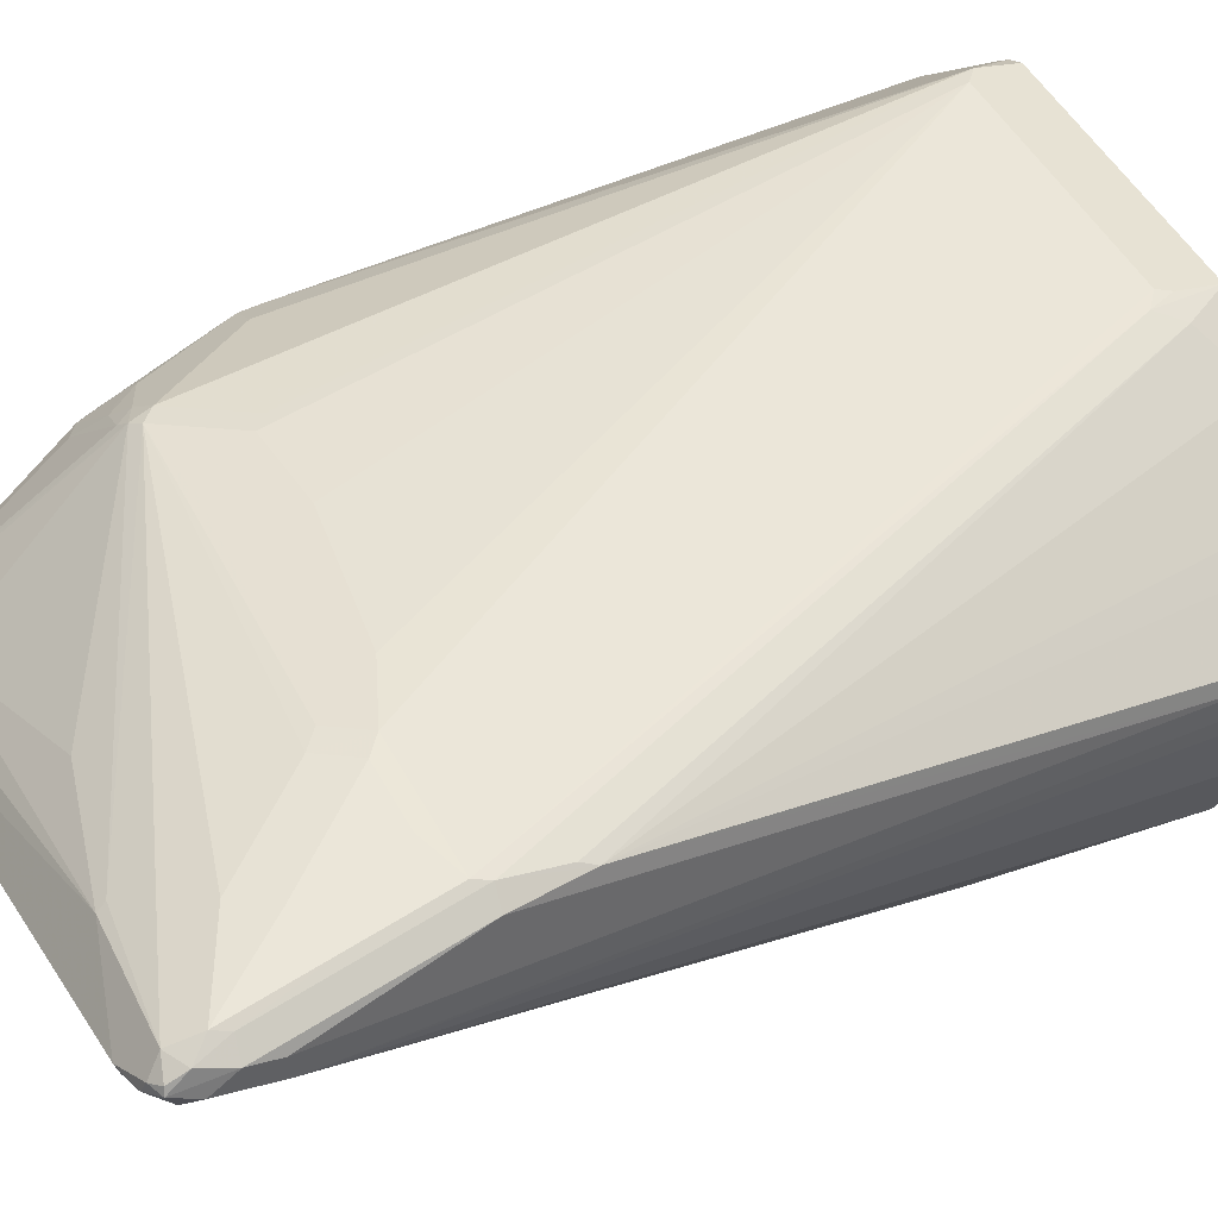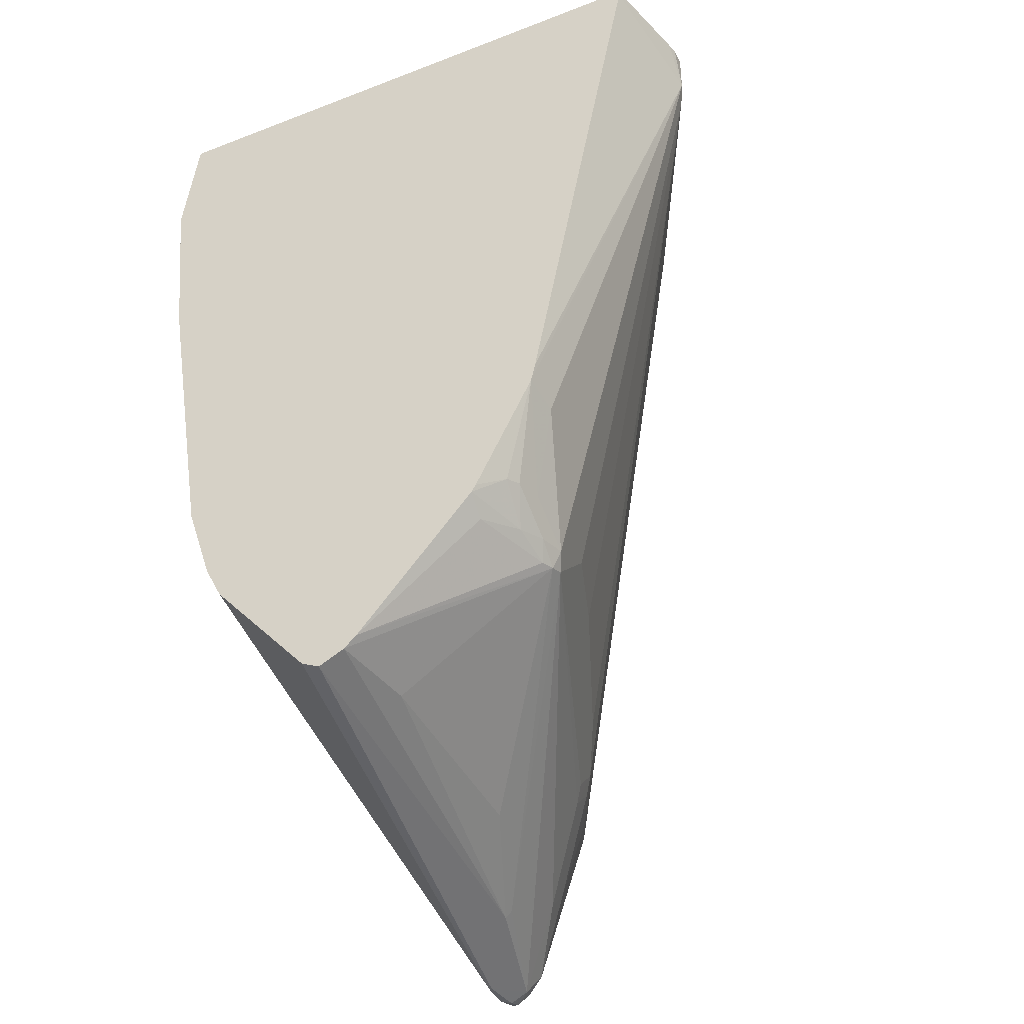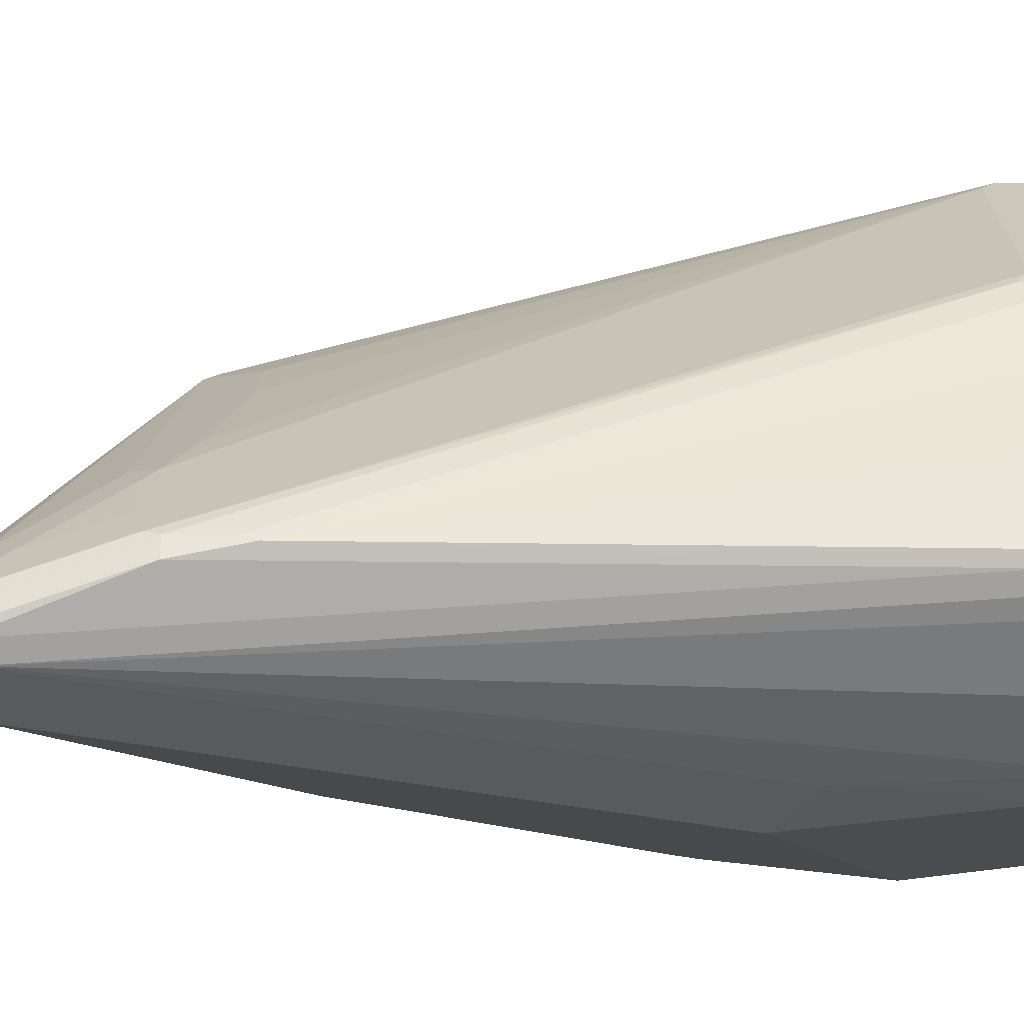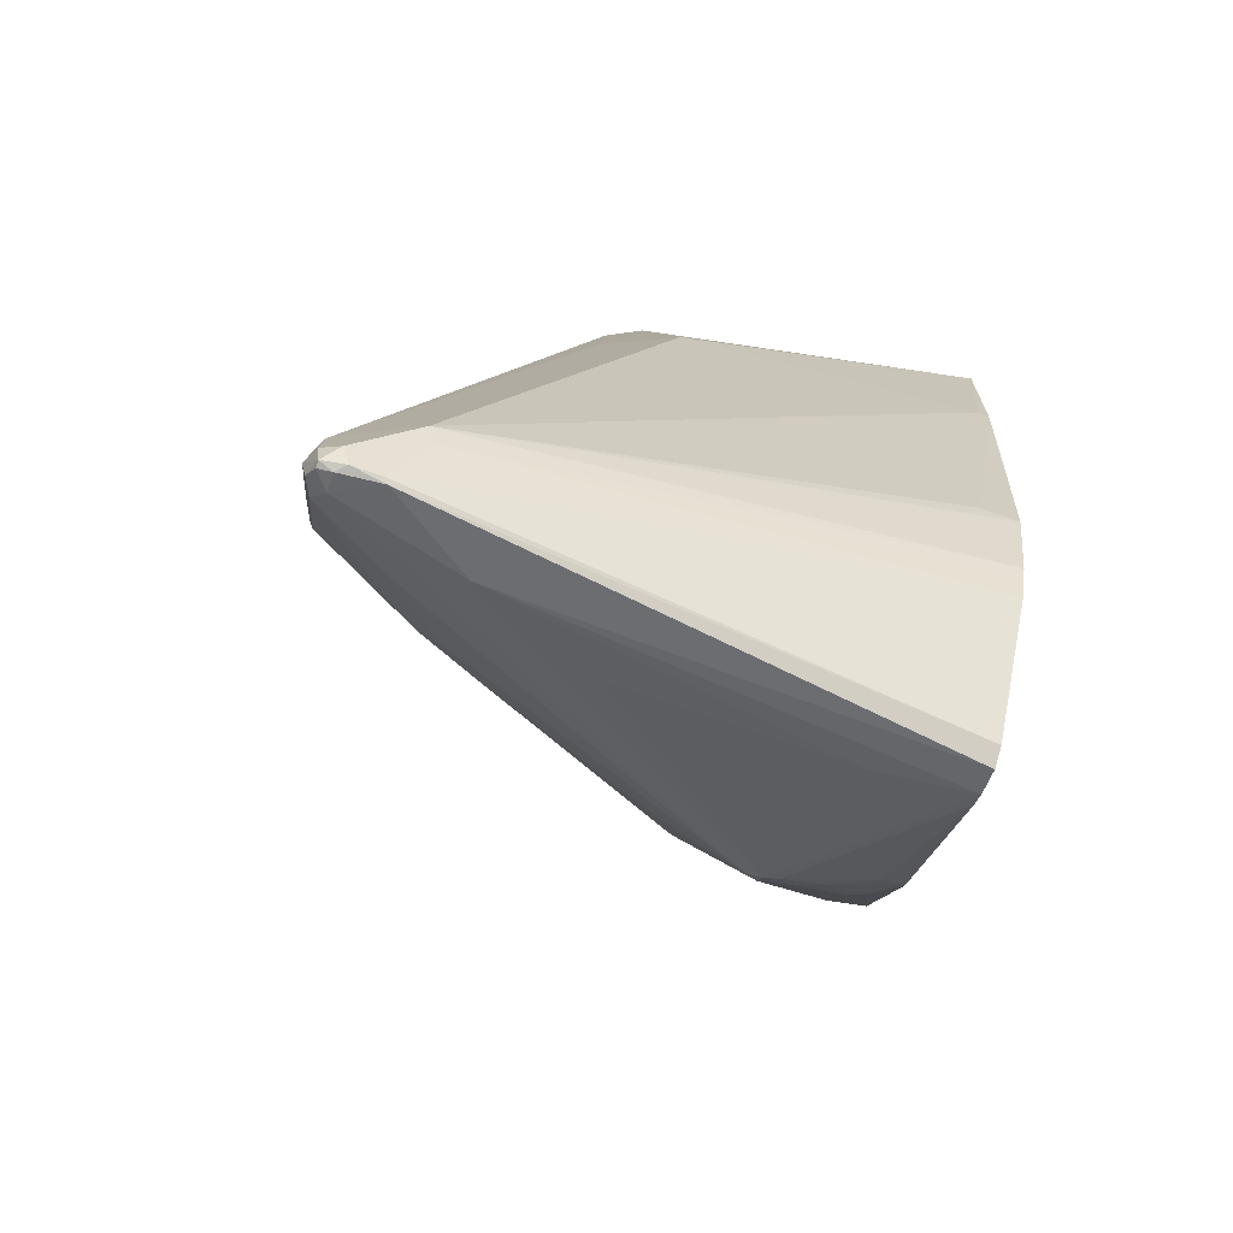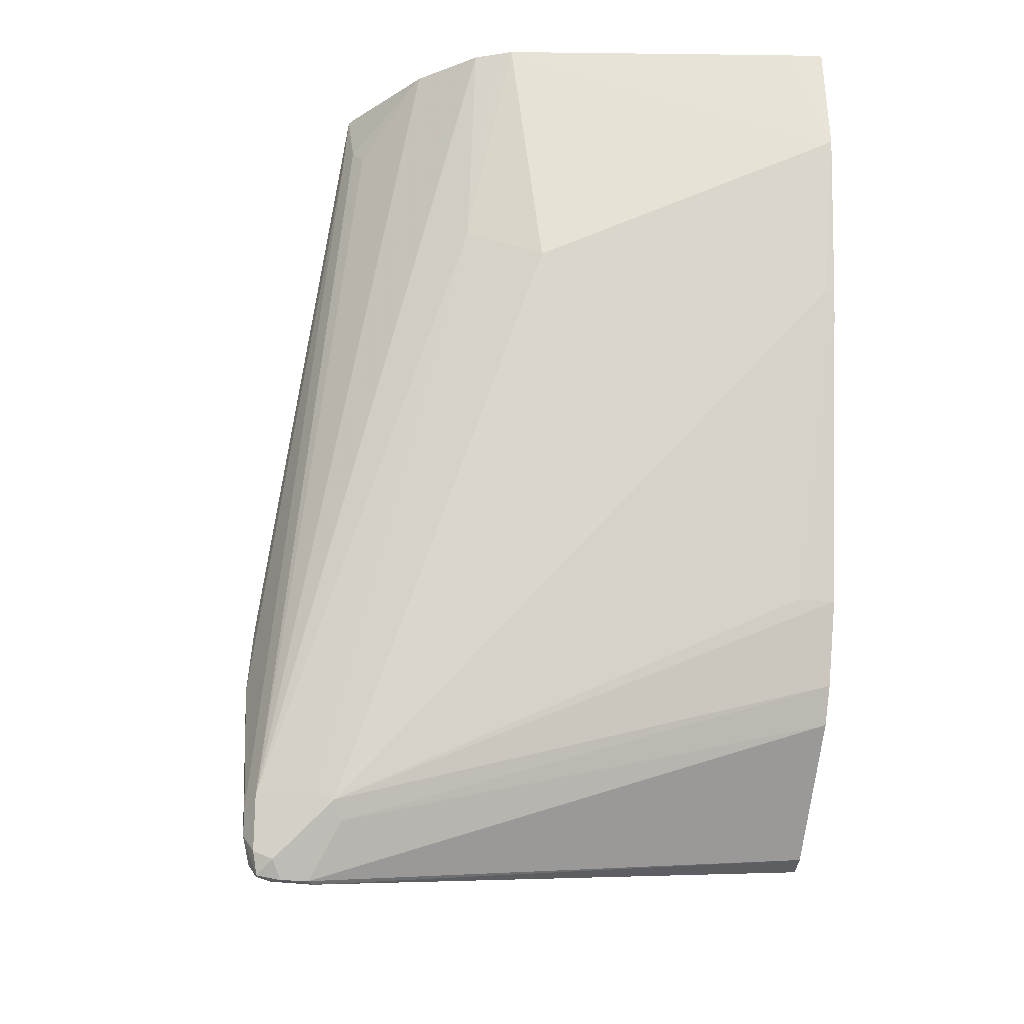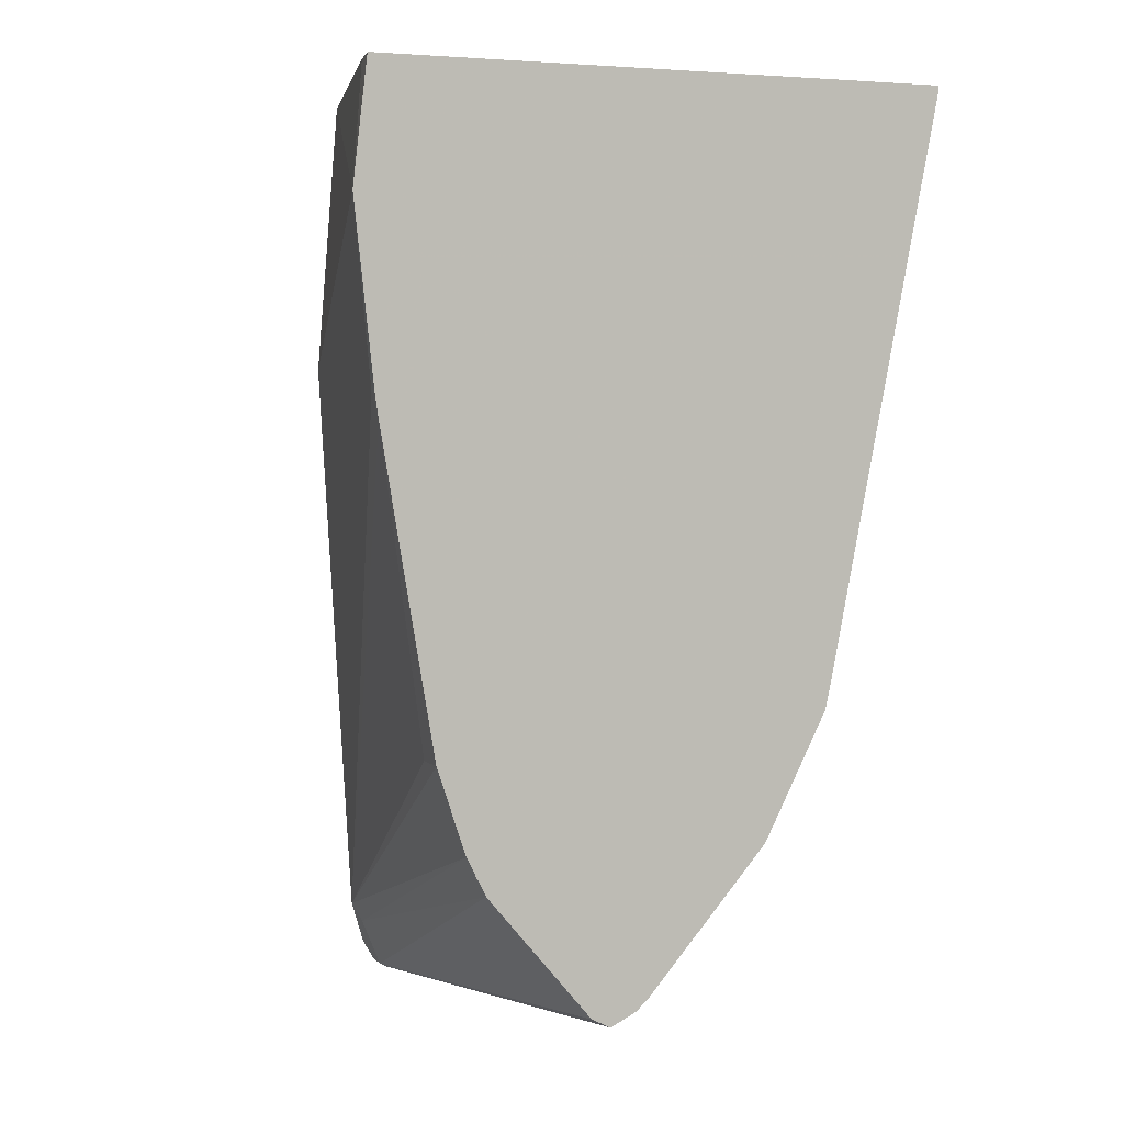
<metadata>
{"format":"obj","ext":"obj","renderer":"f3d","projection":"perspective","resolution":1024,"background":"white","views":[{"elev":18.2,"azim":-120.8,"up":"+Y"},{"elev":-42.2,"azim":114.8,"up":"+Z"},{"elev":-5.1,"azim":-90.4,"up":"+Y"},{"elev":-78.5,"azim":-18.9,"up":"+Z"},{"elev":-21.5,"azim":-11.5,"up":"+Z"},{"elev":2.9,"azim":70.1,"up":"+Z"}]}
</metadata>
<code>
v -0.4317 -0.1522 -0.04708
v -0.4317 -0.1435 0.02819
v -0.4558 -0.1402 0.02819
v -0.6485 -0.1051 0.02819
v -0.631 -0.1227 -0.1403
v -0.4382 -0.1402 -0.1578
v -0.4317 -0.1402 -0.1578
v -0.4317 0.2103 0.02819
v -0.6554 -0.1017 0.02819
v -0.6778 -0.0993 -0.1169
v -0.6427 -0.1168 -0.1344
v -0.7537 -0.07009 -0.5083
v -0.4317 -0.138 -0.1731
v -0.4908 0.2263 0.02819
v -0.4317 0.2103 0.02401
v -0.6699 -0.0945 0.02819
v -0.6719 -0.09346 0.02819
v -0.8004 -0.04673 -0.5024
v -0.7654 -0.06425 -0.5024
v -0.7771 -0.05841 -0.5141
v -0.7888 -0.05257 -0.5434
v -0.7596 -0.05841 -0.5317
v -0.7479 -0.06425 -0.52
v -0.4317 -0.08762 -0.4207
v -0.4317 -0.1051 -0.3681
v -0.4558 -0.1051 -0.3681
v -0.4977 0.2279 0.02819
v -0.5083 0.2279 -3.015e-05
v -0.4317 0.1402 -0.333
v -0.707 -0.05841 0.02819
v -0.8063 -0.03504 -0.5083
v -0.8004 -0.04673 -0.5375
v -0.742 -0.02336 -0.02338
v -0.7479 -0.01168 -0.01171
v -0.7975 -0.04379 -0.5521
v -0.7829 -0.04673 -0.555
v -0.7654 -0.04673 -0.555
v -0.4317 -0.07593 -0.444
v -0.4317 -0.08111 -0.4337
v -0.4317 -0.08211 -0.4317
v -0.5083 0.2279 0.02819
v -0.5083 0.1227 -0.4207
v -0.5434 0.1227 -0.3856
v -0.5171 0.2235 -0.008787
v -0.5872 0.1884 -0.008787
v -0.5947 0.1847 0.02819
v -0.4317 0.1375 -0.3454
v -0.4558 0.1402 -0.3505
v -0.7442 0.00291 0.02819
v -0.7493 0.008789 0.02624
v -0.7449 -0.008736 0.004377
v -0.8063 -0.03504 -0.5259
v -0.7537 8.14e-06 -0.01754
v -0.8063 8.14e-06 -0.4207
v -0.7975 -0.03943 -0.5521
v -0.7888 -0.04088 -0.555
v -0.8019 -0.03285 -0.5434
v -0.7625 -0.04379 -0.5565
v -0.4317 -0.01168 -0.52
v -0.4733 0.1227 -0.4031
v -0.4908 0.1183 -0.4228
v -0.5083 0.1168 -0.4323
v -0.5171 0.1183 -0.4294
v -0.5522 0.1183 -0.3944
v -0.6047 0.1008 -0.3944
v -0.6923 0.06572 -0.4119
v -0.7274 0.04819 -0.4294
v -0.7625 0.0307 -0.4294
v -0.6573 0.1533 -0.008787
v -0.6602 0.1519 -3.015e-05
v -0.6415 0.1613 0.02819
v -0.7975 0.01318 -0.4294
v -0.4317 0.1353 -0.3497
v -0.447 0.1139 -0.4075
v -0.4558 0.1183 -0.4053
v -0.7474 0.008789 0.02819
v -0.7479 0.01069 0.02819
v -0.6895 0.111 0.02819
v -0.7318 0.0438 0.008727
v -0.8019 0.008789 -0.3768
v -0.8004 -0.02336 -0.5259
v -0.8004 0.01169 -0.4207
v -0.7888 -0.0292 -0.5492
v -0.7975 -0.02191 -0.5346
v -0.7099 -0.008736 -0.539
v -0.4317 8.14e-06 -0.5259
v -0.4317 -0.01101 -0.5203
v -0.4733 0.111 -0.4265
v -0.4996 0.1139 -0.4338
v -0.631 0.02337 -0.5141
v -0.7099 -0.004345 -0.5346
v -0.4317 0.02386 -0.5105
v -0.4317 0.01604 -0.5178
v -0.4908 0.02337 -0.5141
v -0.7537 0.006594 -0.5083
v -0.7186 0.04161 -0.4557
v -0.7099 0.04819 -0.4469
v -0.5697 0.1008 -0.4294
v -0.7362 0.04161 -0.4382
v -0.7712 0.02412 -0.4382
v -0.6661 0.1468 -0.01754
v -0.6602 0.1519 0.02819
v -0.6531 0.1555 0.02819
v -0.7975 -0.004345 -0.482
v -0.4317 0.1178 -0.3848
v -0.4317 0.1024 -0.4155
v -0.4317 0.1002 -0.4199
v -0.4317 0.09753 -0.4245
v -0.7245 0.05843 -3.015e-05
v -0.6727 0.1402 -3.015e-05
v -0.8004 0.01169 -0.3856
v -0.7712 0.006594 -0.4908
v -0.4317 0.004362 -0.5237
v -0.447 0.09638 -0.4338
f 57 84 83
f 52 81 57
f 52 54 82
f 52 82 81
f 53 80 54
f 54 80 82
f 55 57 83
f 50 80 53
f 55 83 56
f 56 83 58
f 57 81 84
f 61 89 62
f 58 85 86
f 58 86 87
f 58 87 59
f 61 88 89
f 61 75 88
f 62 90 91
f 62 91 63
f 62 89 92
f 62 92 93
f 62 93 94
f 50 79 80
f 58 83 85
f 50 78 79
f 36 56 58
f 50 76 77
f 62 94 90
f 37 58 59
f 37 59 38
f 42 48 60
f 42 60 75
f 42 75 61
f 42 61 62
f 42 62 63
f 42 63 64
f 42 64 43
f 44 64 65
f 44 65 66
f 44 66 67
f 44 67 68
f 44 68 72
f 44 72 45
f 45 69 70
f 45 70 71
f 45 71 46
f 45 72 69
f 47 73 74
f 47 74 75
f 47 75 60
f 47 60 48
f 49 76 50
f 50 77 78
f 63 91 83
f 96 112 99
f 63 95 96
f 78 102 110
f 78 110 80
f 78 80 109
f 79 109 80
f 80 111 82
f 80 110 111
f 81 104 84
f 82 111 110
f 82 110 101
f 83 91 85
f 83 84 95
f 78 109 79
f 84 104 112
f 85 113 86
f 85 91 90
f 85 90 94
f 85 94 93
f 85 93 113
f 88 108 114
f 88 114 89
f 89 114 92
f 92 114 108
f 95 112 96
f 36 58 37
f 84 112 95
f 74 88 75
f 74 108 88
f 74 107 108
f 63 96 97
f 63 97 98
f 63 98 65
f 63 65 64
f 65 98 97
f 65 97 67
f 65 67 66
f 67 97 96
f 67 96 99
f 67 99 100
f 67 100 68
f 68 100 72
f 69 72 101
f 69 101 70
f 70 101 102
f 70 102 103
f 70 103 71
f 72 100 112
f 72 112 104
f 72 104 81
f 72 81 82
f 72 82 101
f 73 105 74
f 74 105 106
f 74 106 107
f 63 83 95
f 35 57 55
f 10 18 19
f 35 56 36
f 2 8 14
f 2 14 27
f 2 27 41
f 2 41 46
f 2 46 71
f 2 71 103
f 2 103 102
f 2 102 78
f 2 78 77
f 2 77 76
f 2 76 49
f 1 8 2
f 2 49 30
f 2 17 16
f 2 16 9
f 2 9 4
f 2 4 3
f 4 9 10
f 4 10 11
f 4 11 5
f 5 11 19
f 5 19 12
f 5 12 6
f 6 13 7
f 2 30 17
f 6 12 13
f 1 15 8
f 1 47 29
f 99 112 100
f 1 2 3
f 1 3 4
f 1 4 5
f 1 5 6
f 1 6 7
f 1 7 13
f 1 13 25
f 1 25 24
f 1 24 40
f 1 40 39
f 1 29 15
f 1 39 38
f 1 59 87
f 1 87 86
f 1 86 113
f 1 113 93
f 1 93 92
f 1 92 108
f 1 108 107
f 1 107 106
f 1 106 105
f 1 105 73
f 1 73 47
f 1 38 59
f 8 15 14
f 9 16 10
f 10 16 17
f 23 37 38
f 23 38 39
f 23 39 40
f 23 40 24
f 27 28 41
f 28 42 43
f 28 43 64
f 28 64 44
f 28 44 45
f 28 45 46
f 28 46 41
f 22 37 23
f 28 29 47
f 28 48 42
f 30 49 50
f 30 50 51
f 30 51 34
f 30 34 33
f 31 53 54
f 31 54 52
f 32 52 35
f 34 51 50
f 34 50 53
f 35 55 56
f 28 47 48
f 21 37 22
f 21 36 37
f 21 35 36
f 10 17 18
f 10 19 11
f 12 19 20
f 12 20 21
f 12 21 22
f 12 22 23
f 12 23 24
f 12 24 25
f 12 25 26
f 12 26 13
f 13 26 25
f 14 15 28
f 14 28 27
f 15 29 28
f 17 30 18
f 18 31 52
f 18 52 32
f 18 32 20
f 18 20 19
f 18 30 33
f 18 33 34
f 18 34 53
f 18 53 31
f 20 32 21
f 21 32 35
f 35 52 57
f 101 110 102

</code>
